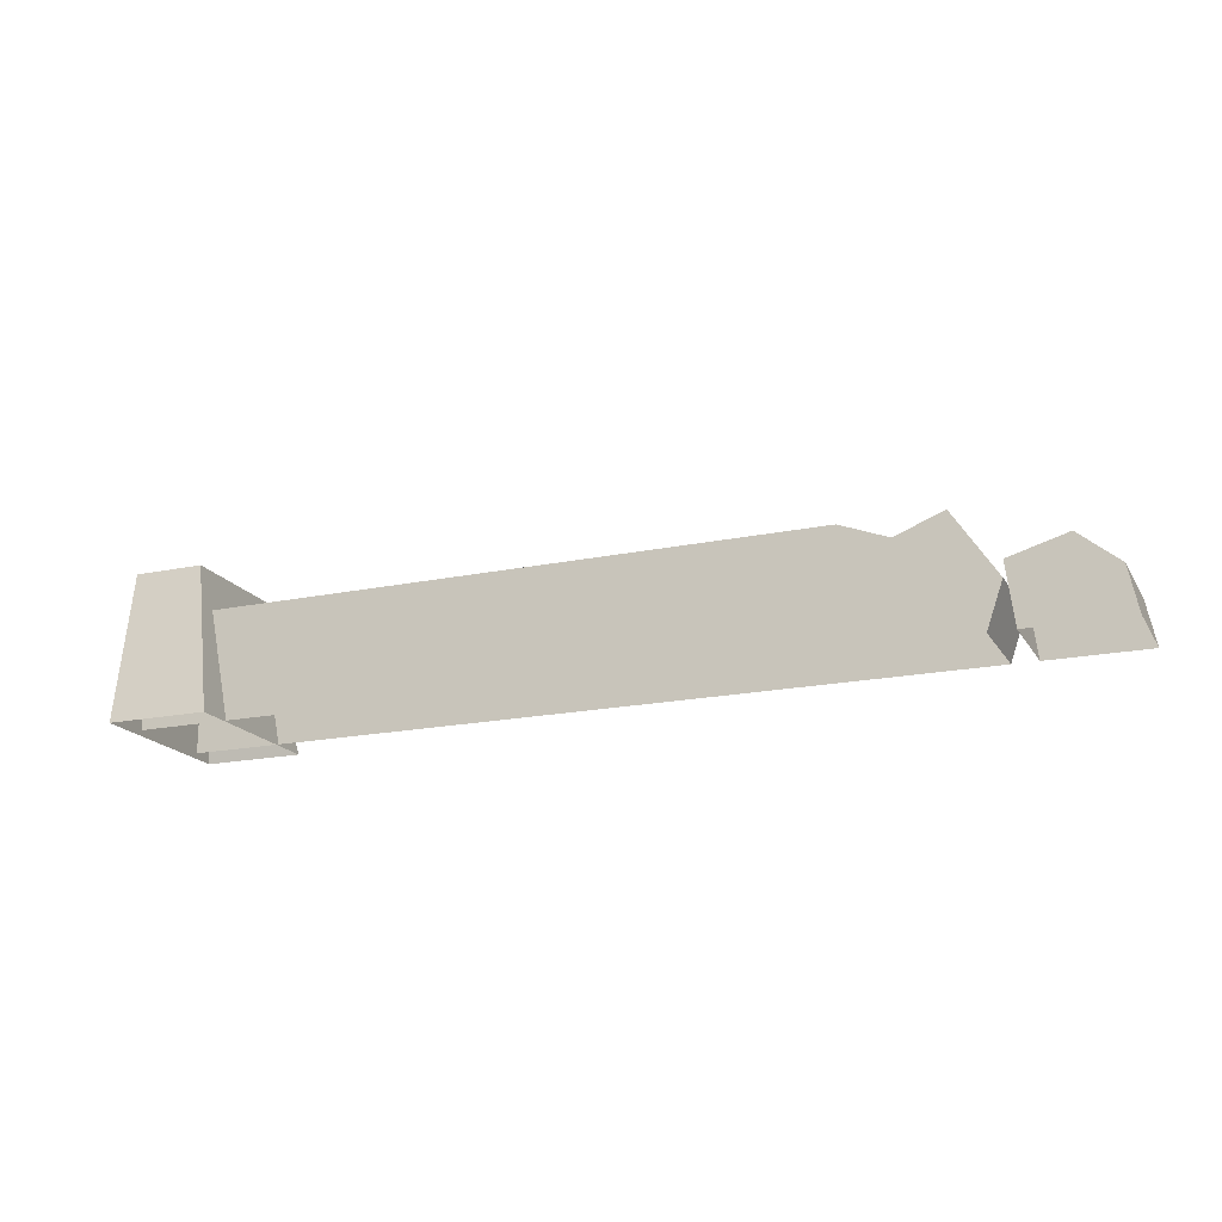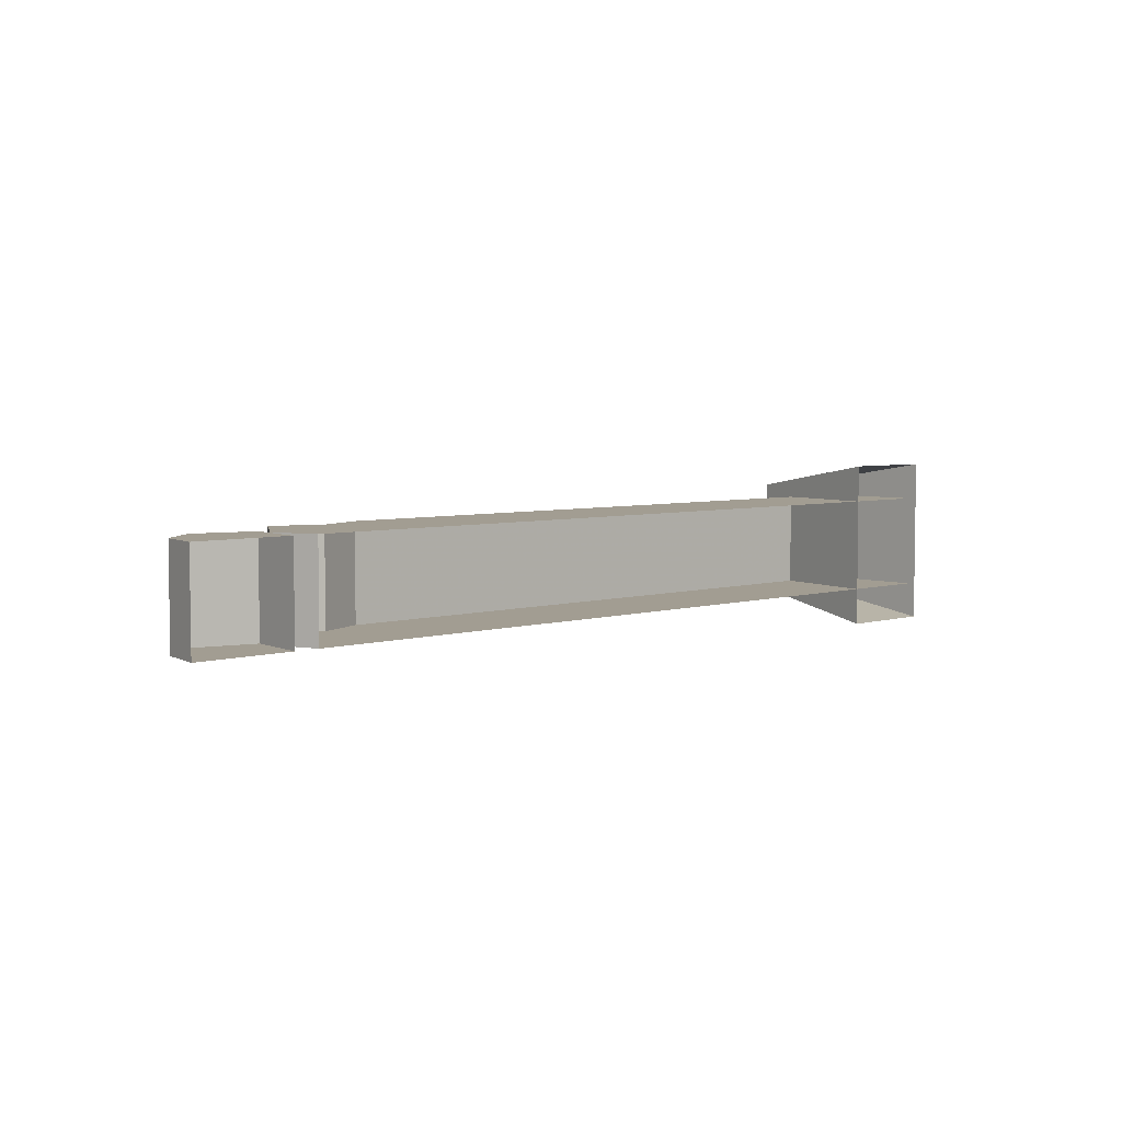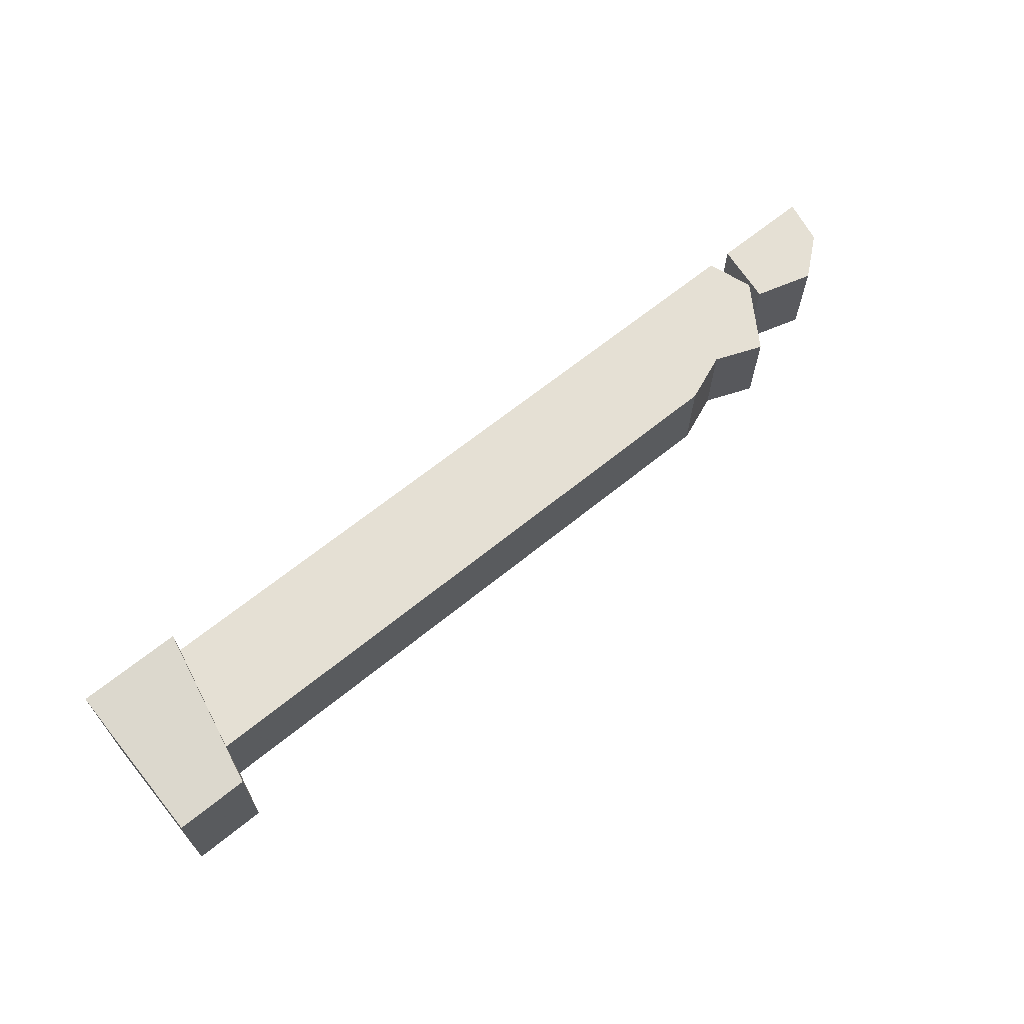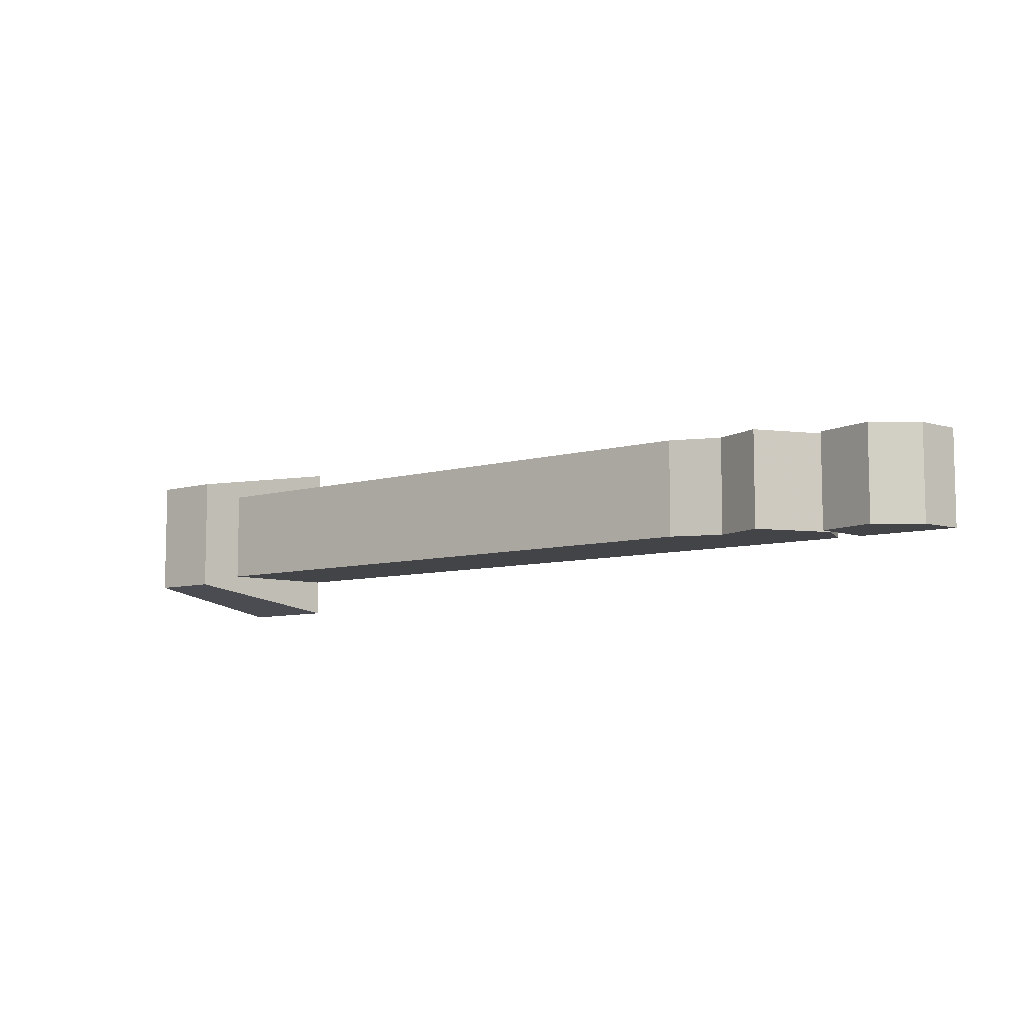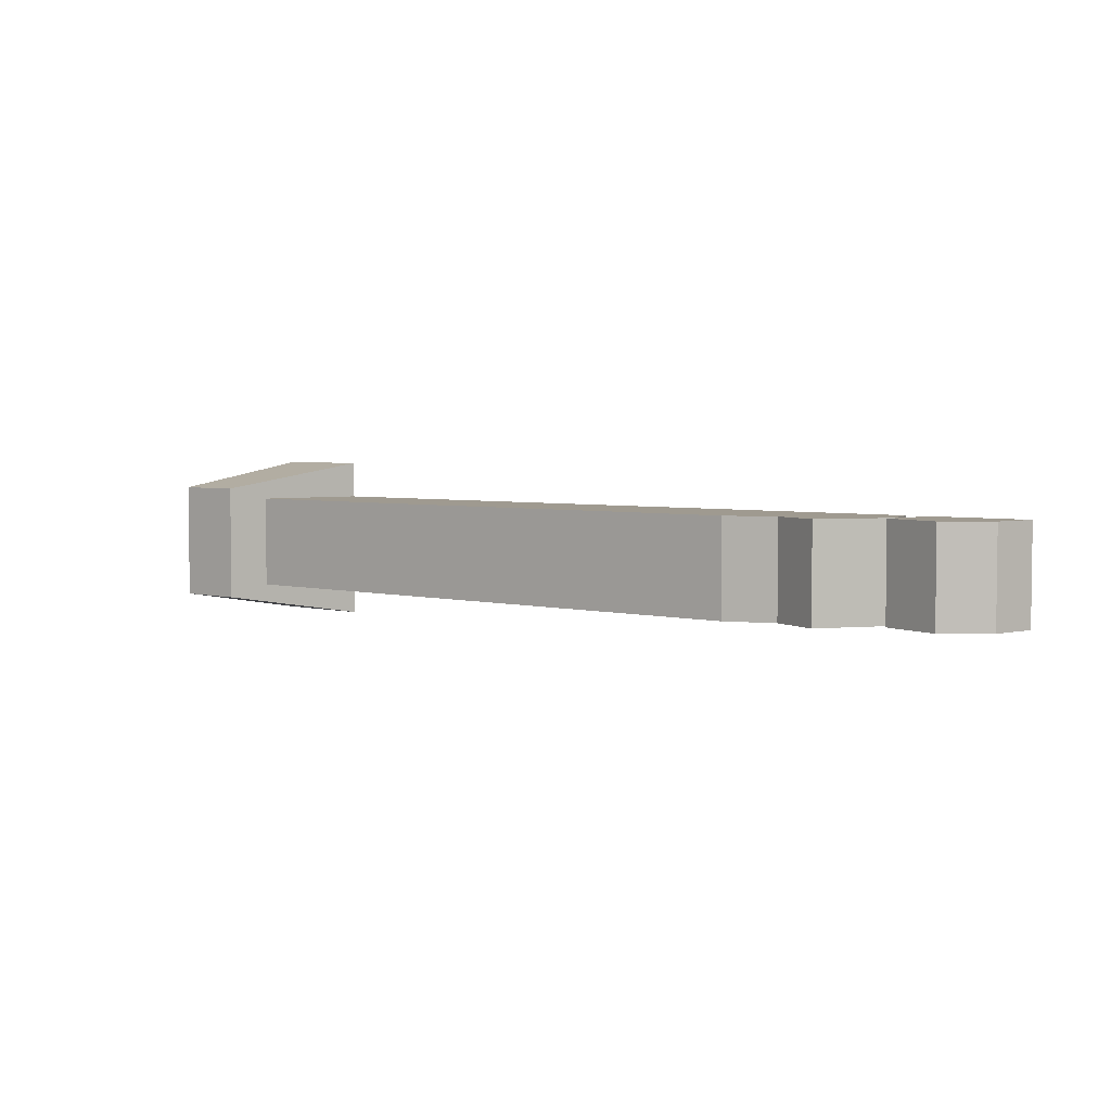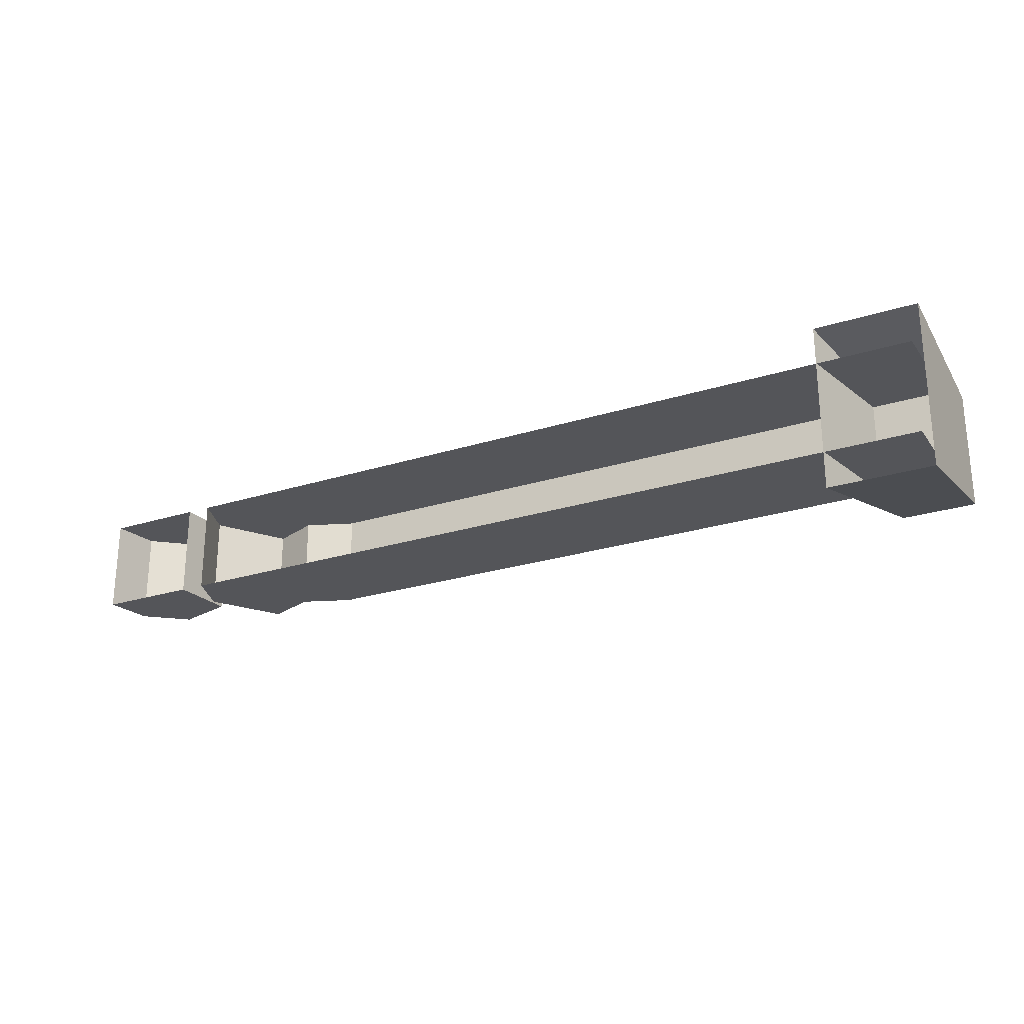
<metadata>
{"format":"obj","ext":"obj","renderer":"f3d","projection":"perspective","resolution":1024,"background":"white","views":[{"elev":-18.3,"azim":22.1,"up":"+Z"},{"elev":4.9,"azim":136.5,"up":"+Y"},{"elev":65.8,"azim":-39.2,"up":"+Y"},{"elev":-7.9,"azim":38.7,"up":"+Y"},{"elev":3.9,"azim":40.4,"up":"+Y"},{"elev":-24.8,"azim":-152.7,"up":"+Y"}]}
</metadata>
<code>
g huodong_fuben_330_langan_02b_01
v 66.91 11.4 -0.3552
v 72.57 11.4 21.58
v 72.56 11.4 -0.3552
v 83.87 11.4 26.01
v 66.91 -11.11 -0.3552
v 72.56 -11.11 -0.3552
v 72.57 -11.11 21.58
v 83.87 -11.11 26.01
v 72.57 -11.11 21.58
v 72.57 11.4 21.58
v 61.27 -11.11 26.01
v 61.27 11.4 26.01
v 90.33 11.4 -0.3552
v 94.11 11.4 10.39
v 90.33 -11.11 -0.3552
v 94.11 -11.11 10.39
v -103.8 14.23 36.17
v -86.82 14.23 36.17
v -103.8 20.37 -0.6662
v -79.4 20.37 -0.6662
v -103.8 -13.94 36.17
v -103.8 -20.08 -0.6661
v -86.82 -13.94 36.17
v -79.4 -20.08 -0.6661
v -79.4 20.37 -0.6662
v -86.82 14.23 36.17
v -79.4 -20.08 -0.6661
v -86.82 -13.94 36.17
v -86.82 -13.94 36.17
v -86.82 14.23 36.17
v -103.8 -13.94 36.17
v -103.8 14.23 36.17
v -103.8 -13.94 36.17
v -103.8 14.23 36.17
v -103.8 -20.08 -0.6661
v -103.8 20.37 -0.6662
v -101.5 11.4 -0.3552
v -101.5 11.4 26.01
v 61.27 11.4 -0.3552
v 61.27 11.4 26.01
v 94.11 11.4 10.39
v 90.33 11.4 -0.3552
v -101.5 -11.11 26.01
v -101.5 -11.11 -0.3552
v 61.27 -11.11 26.01
v 61.27 -11.11 -0.3552
v 90.33 -11.11 -0.3552
v 94.11 -11.11 10.39
v 94.11 -11.11 10.39
v 94.11 11.4 10.39
v 83.87 -11.11 26.01
v 83.87 11.4 26.01
v -101.5 11.4 26.01
v -101.5 -11.11 26.01
v 96.18 11.4 -0.3552
v 94.34 11.4 14.18
v 101.8 11.4 -0.3552
v 108 11.4 18.11
v 96.18 -11.11 -0.3552
v 101.8 -11.11 -0.3552
v 94.34 -11.11 14.18
v 108 -11.11 18.11
v 94.34 -11.11 14.18
v 94.34 11.4 14.18
v 96.18 -11.11 -0.3552
v 96.18 11.4 -0.3552
v 119.6 11.4 -0.3552
v 117.4 11.4 10.39
v 119.6 -11.11 -0.3551
v 117.4 -11.11 10.39
v 117.4 11.4 10.39
v 119.6 11.4 -0.3552
v 119.6 -11.11 -0.3551
v 117.4 -11.11 10.39
v 117.4 -11.11 10.39
v 117.4 11.4 10.39
v 108 -11.11 18.11
v 108 11.4 18.11
f 1 2 3
f 4 3 2
f 5 6 7
f 8 7 6
f 9 10 11
f 12 11 10
f 13 14 15
f 16 15 14
f 17 18 19
f 20 19 18
f 21 22 23
f 24 23 22
f 25 26 27
f 28 27 26
f 29 30 31
f 32 31 30
f 33 34 35
f 36 35 34
f 37 38 39
f 40 39 38
f 41 42 4
f 3 4 42
f 43 44 45
f 46 45 44
f 47 48 6
f 8 6 48
f 49 50 51
f 52 51 50
f 53 54 12
f 11 12 54
f 39 40 1
f 2 1 40
f 46 5 45
f 7 45 5
f 51 52 9
f 10 9 52
f 55 56 57
f 58 57 56
f 59 60 61
f 62 61 60
f 63 64 65
f 66 65 64
f 67 68 69
f 70 69 68
f 71 72 58
f 57 58 72
f 73 74 60
f 62 60 74
f 75 76 77
f 78 77 76
f 77 78 63
f 64 63 78

</code>
